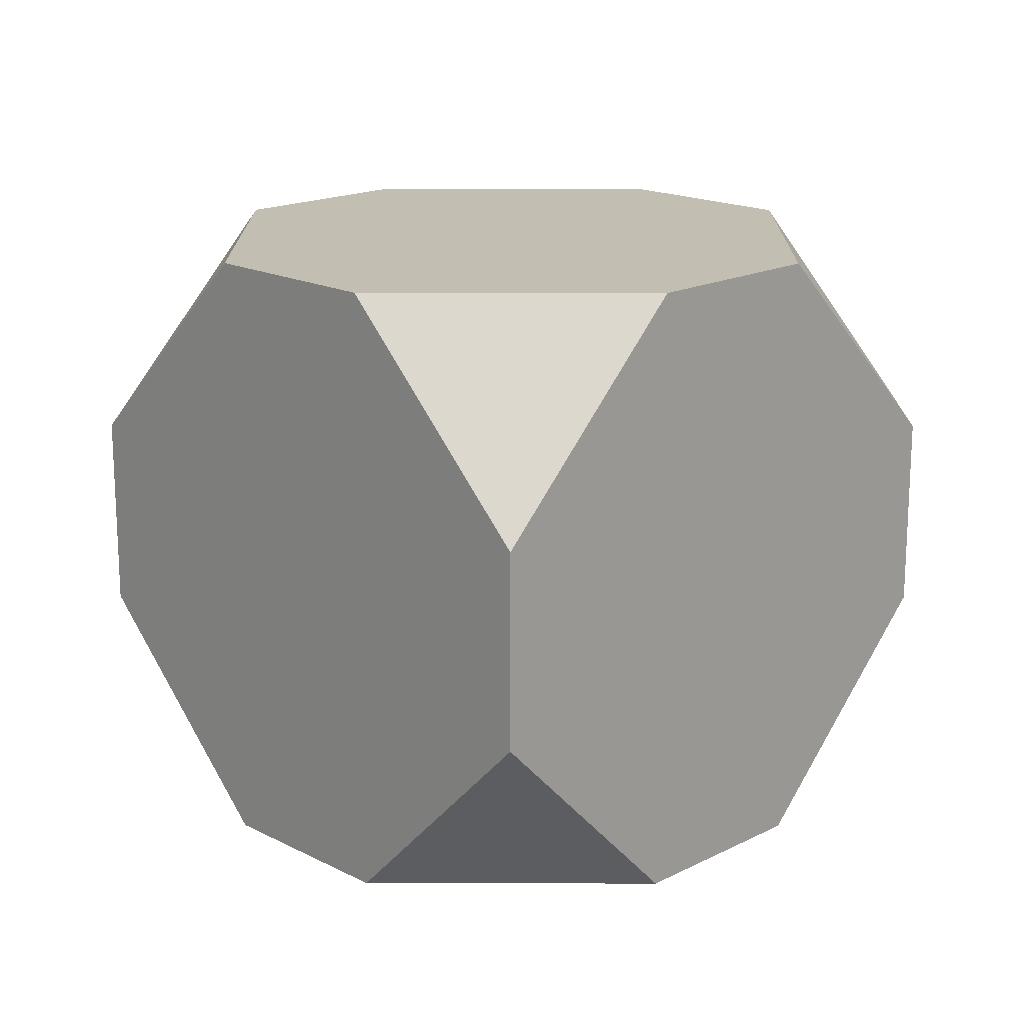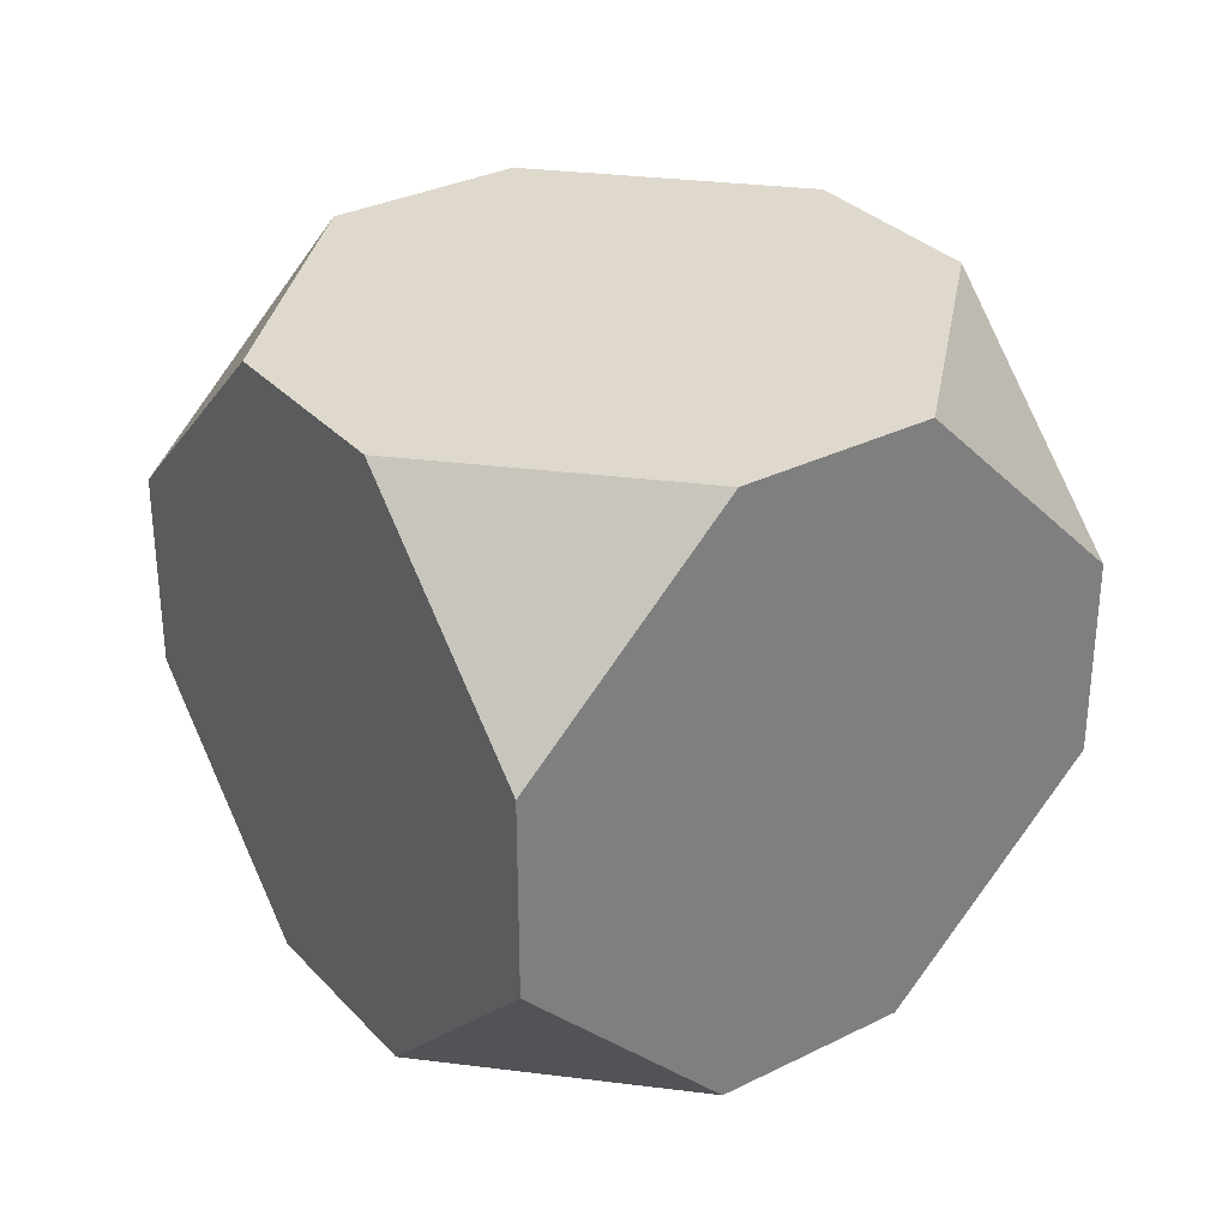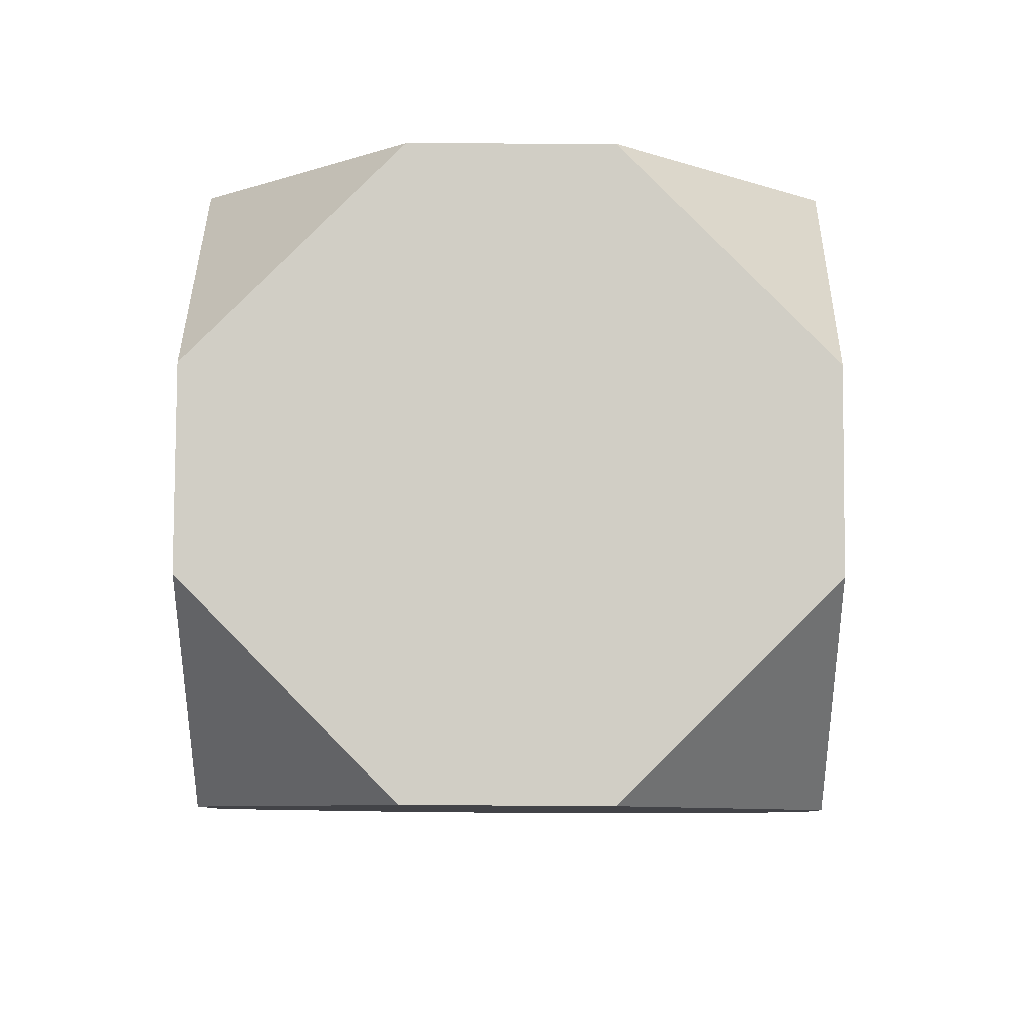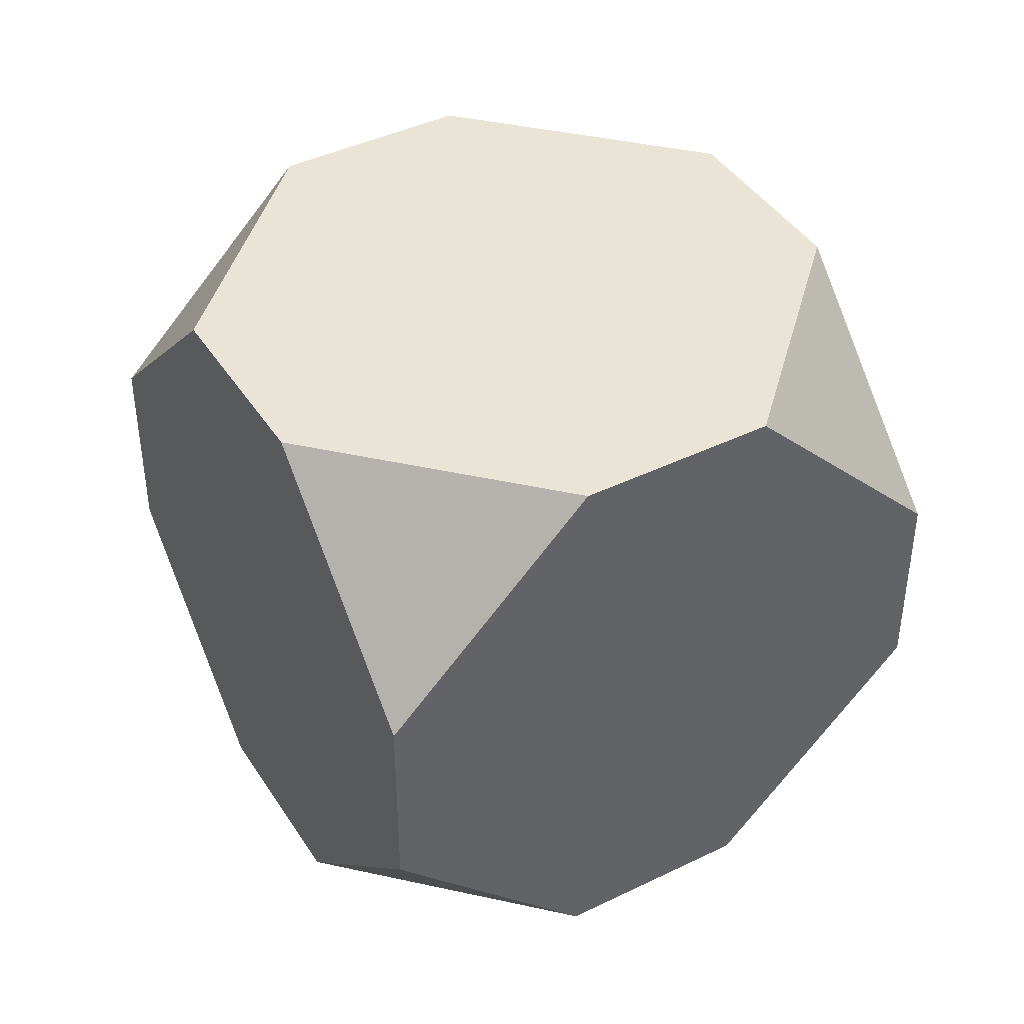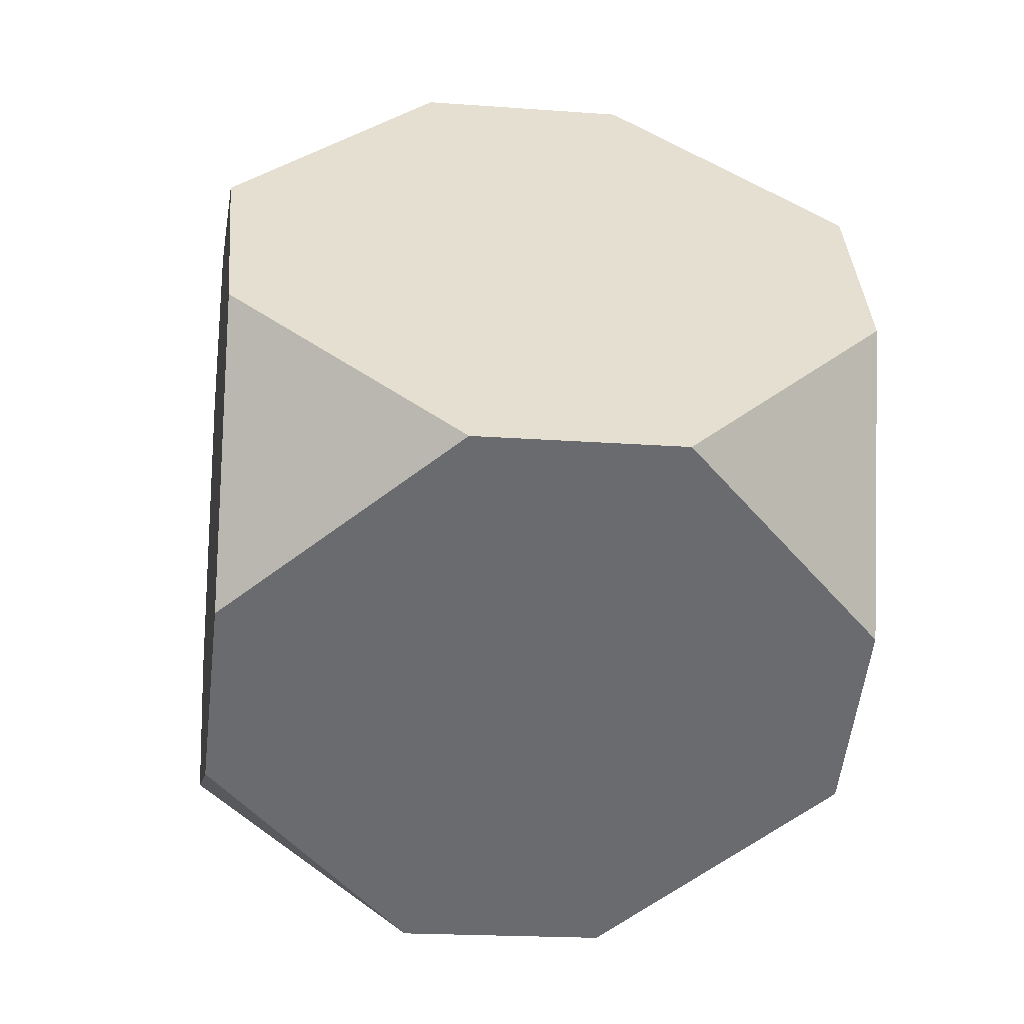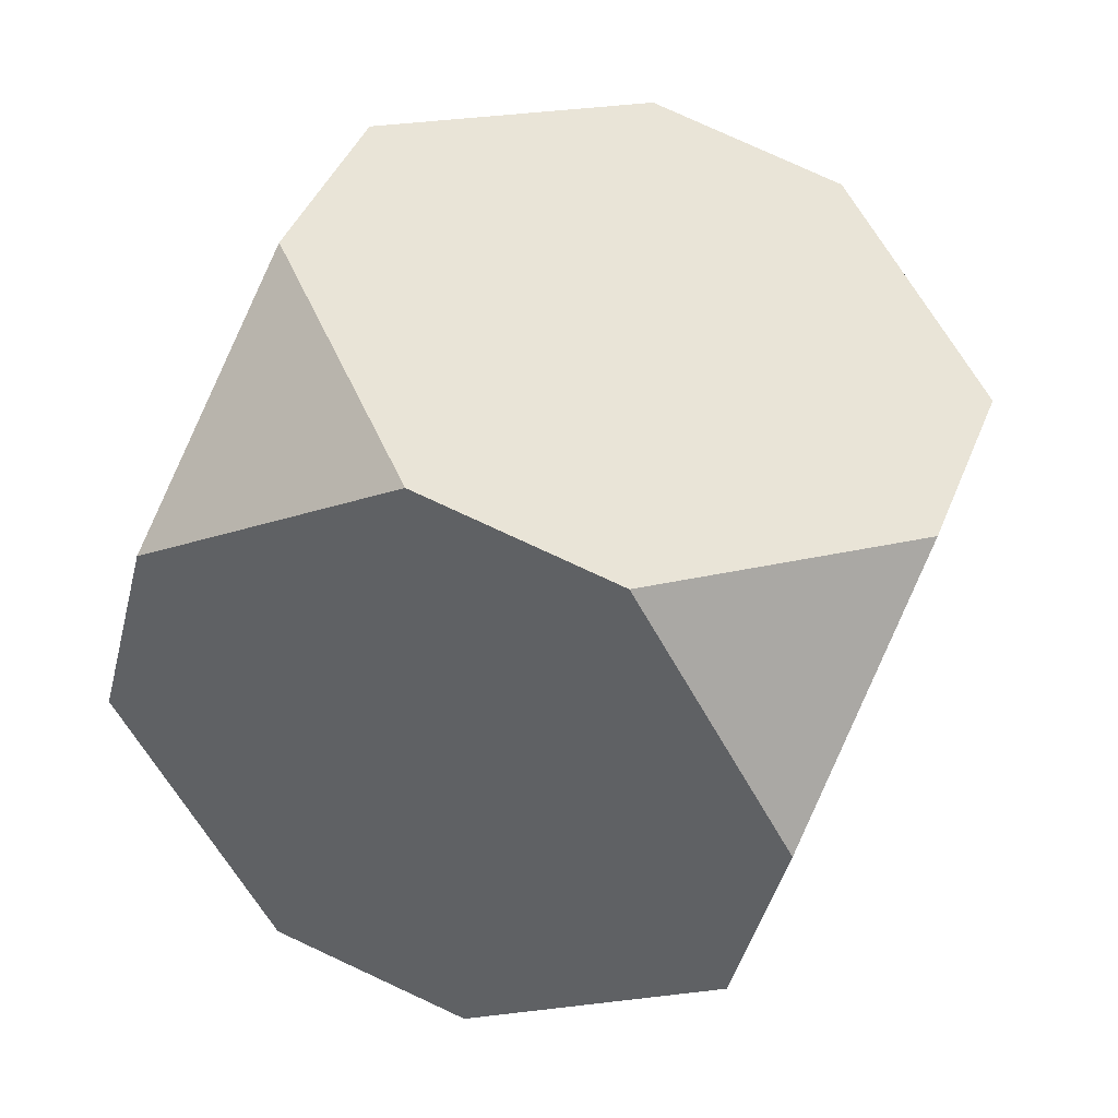
<metadata>
{"format":"obj","ext":"obj","renderer":"f3d","projection":"perspective","resolution":1024,"background":"white","views":[{"elev":17.5,"azim":-79.2,"up":"+Y"},{"elev":32.0,"azim":-69.4,"up":"+Y"},{"elev":27.0,"azim":90.6,"up":"+Z"},{"elev":42.4,"azim":25.4,"up":"+Y"},{"elev":-18.9,"azim":81.9,"up":"+Z"},{"elev":78.2,"azim":114.8,"up":"+Z"}]}
</metadata>
<code>
o Cube_Cube.002
v -1.283 -1.547 0.9969
v -2.151 -0.4951 0.4024
v -1.556 -1.547 -0.4658
v -1.283 1.547 0.9969
v -1.556 1.547 -0.4658
v -2.151 0.4951 0.4024
v -0.9969 -1.547 -1.283
v -0.4024 -0.4951 -2.151
v 0.4658 -1.547 -1.556
v 0.4658 1.547 -1.556
v -0.4024 0.4951 -2.151
v -0.9969 1.547 -1.283
v 0.9969 -1.547 1.283
v 0.4024 -0.4951 2.151
v -0.4658 -1.547 1.556
v -0.4658 1.547 1.556
v 0.4024 0.4951 2.151
v 0.9969 1.547 1.283
v 1.283 -1.547 -0.9969
v 2.151 -0.4951 -0.4024
v 1.556 -1.547 0.4658
v 1.556 1.547 0.4658
v 2.151 0.4951 -0.4024
v 1.283 1.547 -0.9969
g Cube_Cube.002_Material.002
f 16 6 1
f 22 17 13
f 12 4 18
f 5 11 7
f 10 23 19
f 1 2 3
f 7 8 9
f 13 14 15
f 19 20 21
f 21 15 3
f 1 15 14
f 14 17 16
f 16 4 6
f 6 2 1
f 1 14 16
f 13 21 20
f 20 23 13
f 23 22 13
f 22 18 17
f 17 14 13
f 18 22 24
f 24 10 12
f 12 5 4
f 4 16 18
f 18 24 12
f 7 3 2
f 2 6 7
f 6 5 7
f 5 12 11
f 11 8 7
f 19 9 8
f 8 11 10
f 10 24 23
f 23 20 19
f 19 8 10
f 3 7 9
f 9 19 21
f 21 13 15
f 15 1 3
f 3 9 21
g Cube_Cube.002_Material.001
f 4 5 6
f 10 11 12
f 16 17 18
f 22 23 24

</code>
